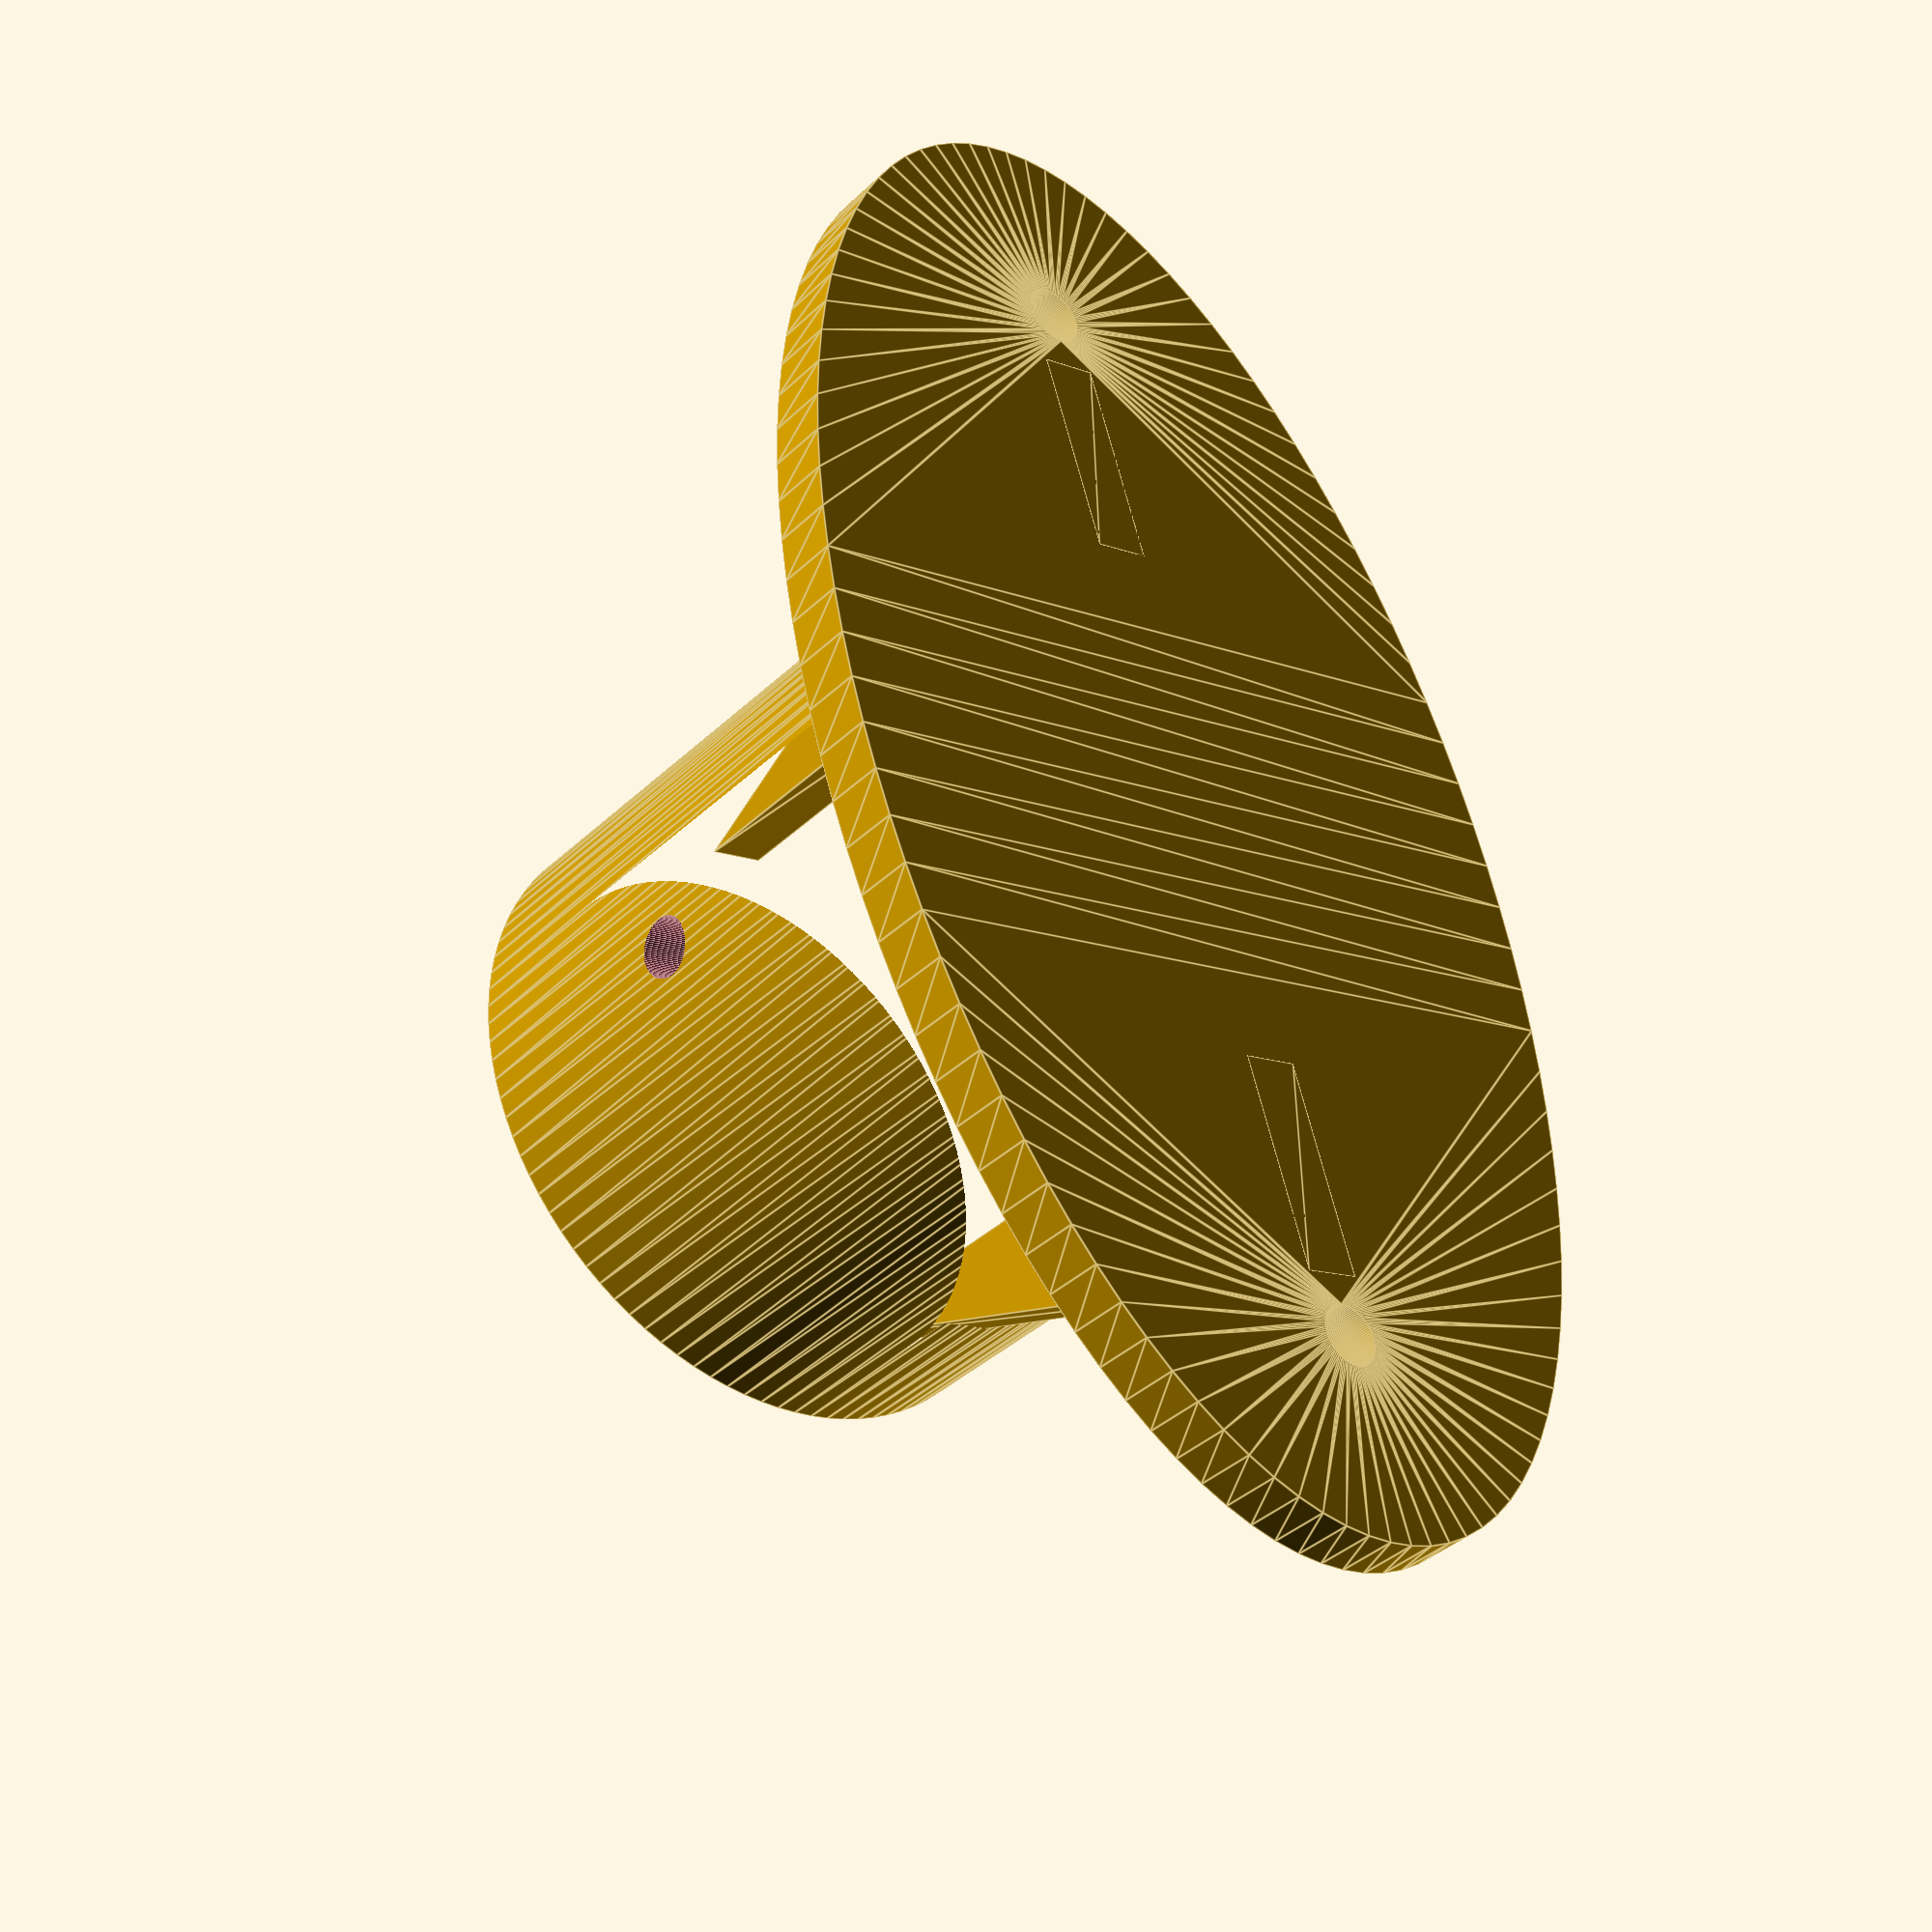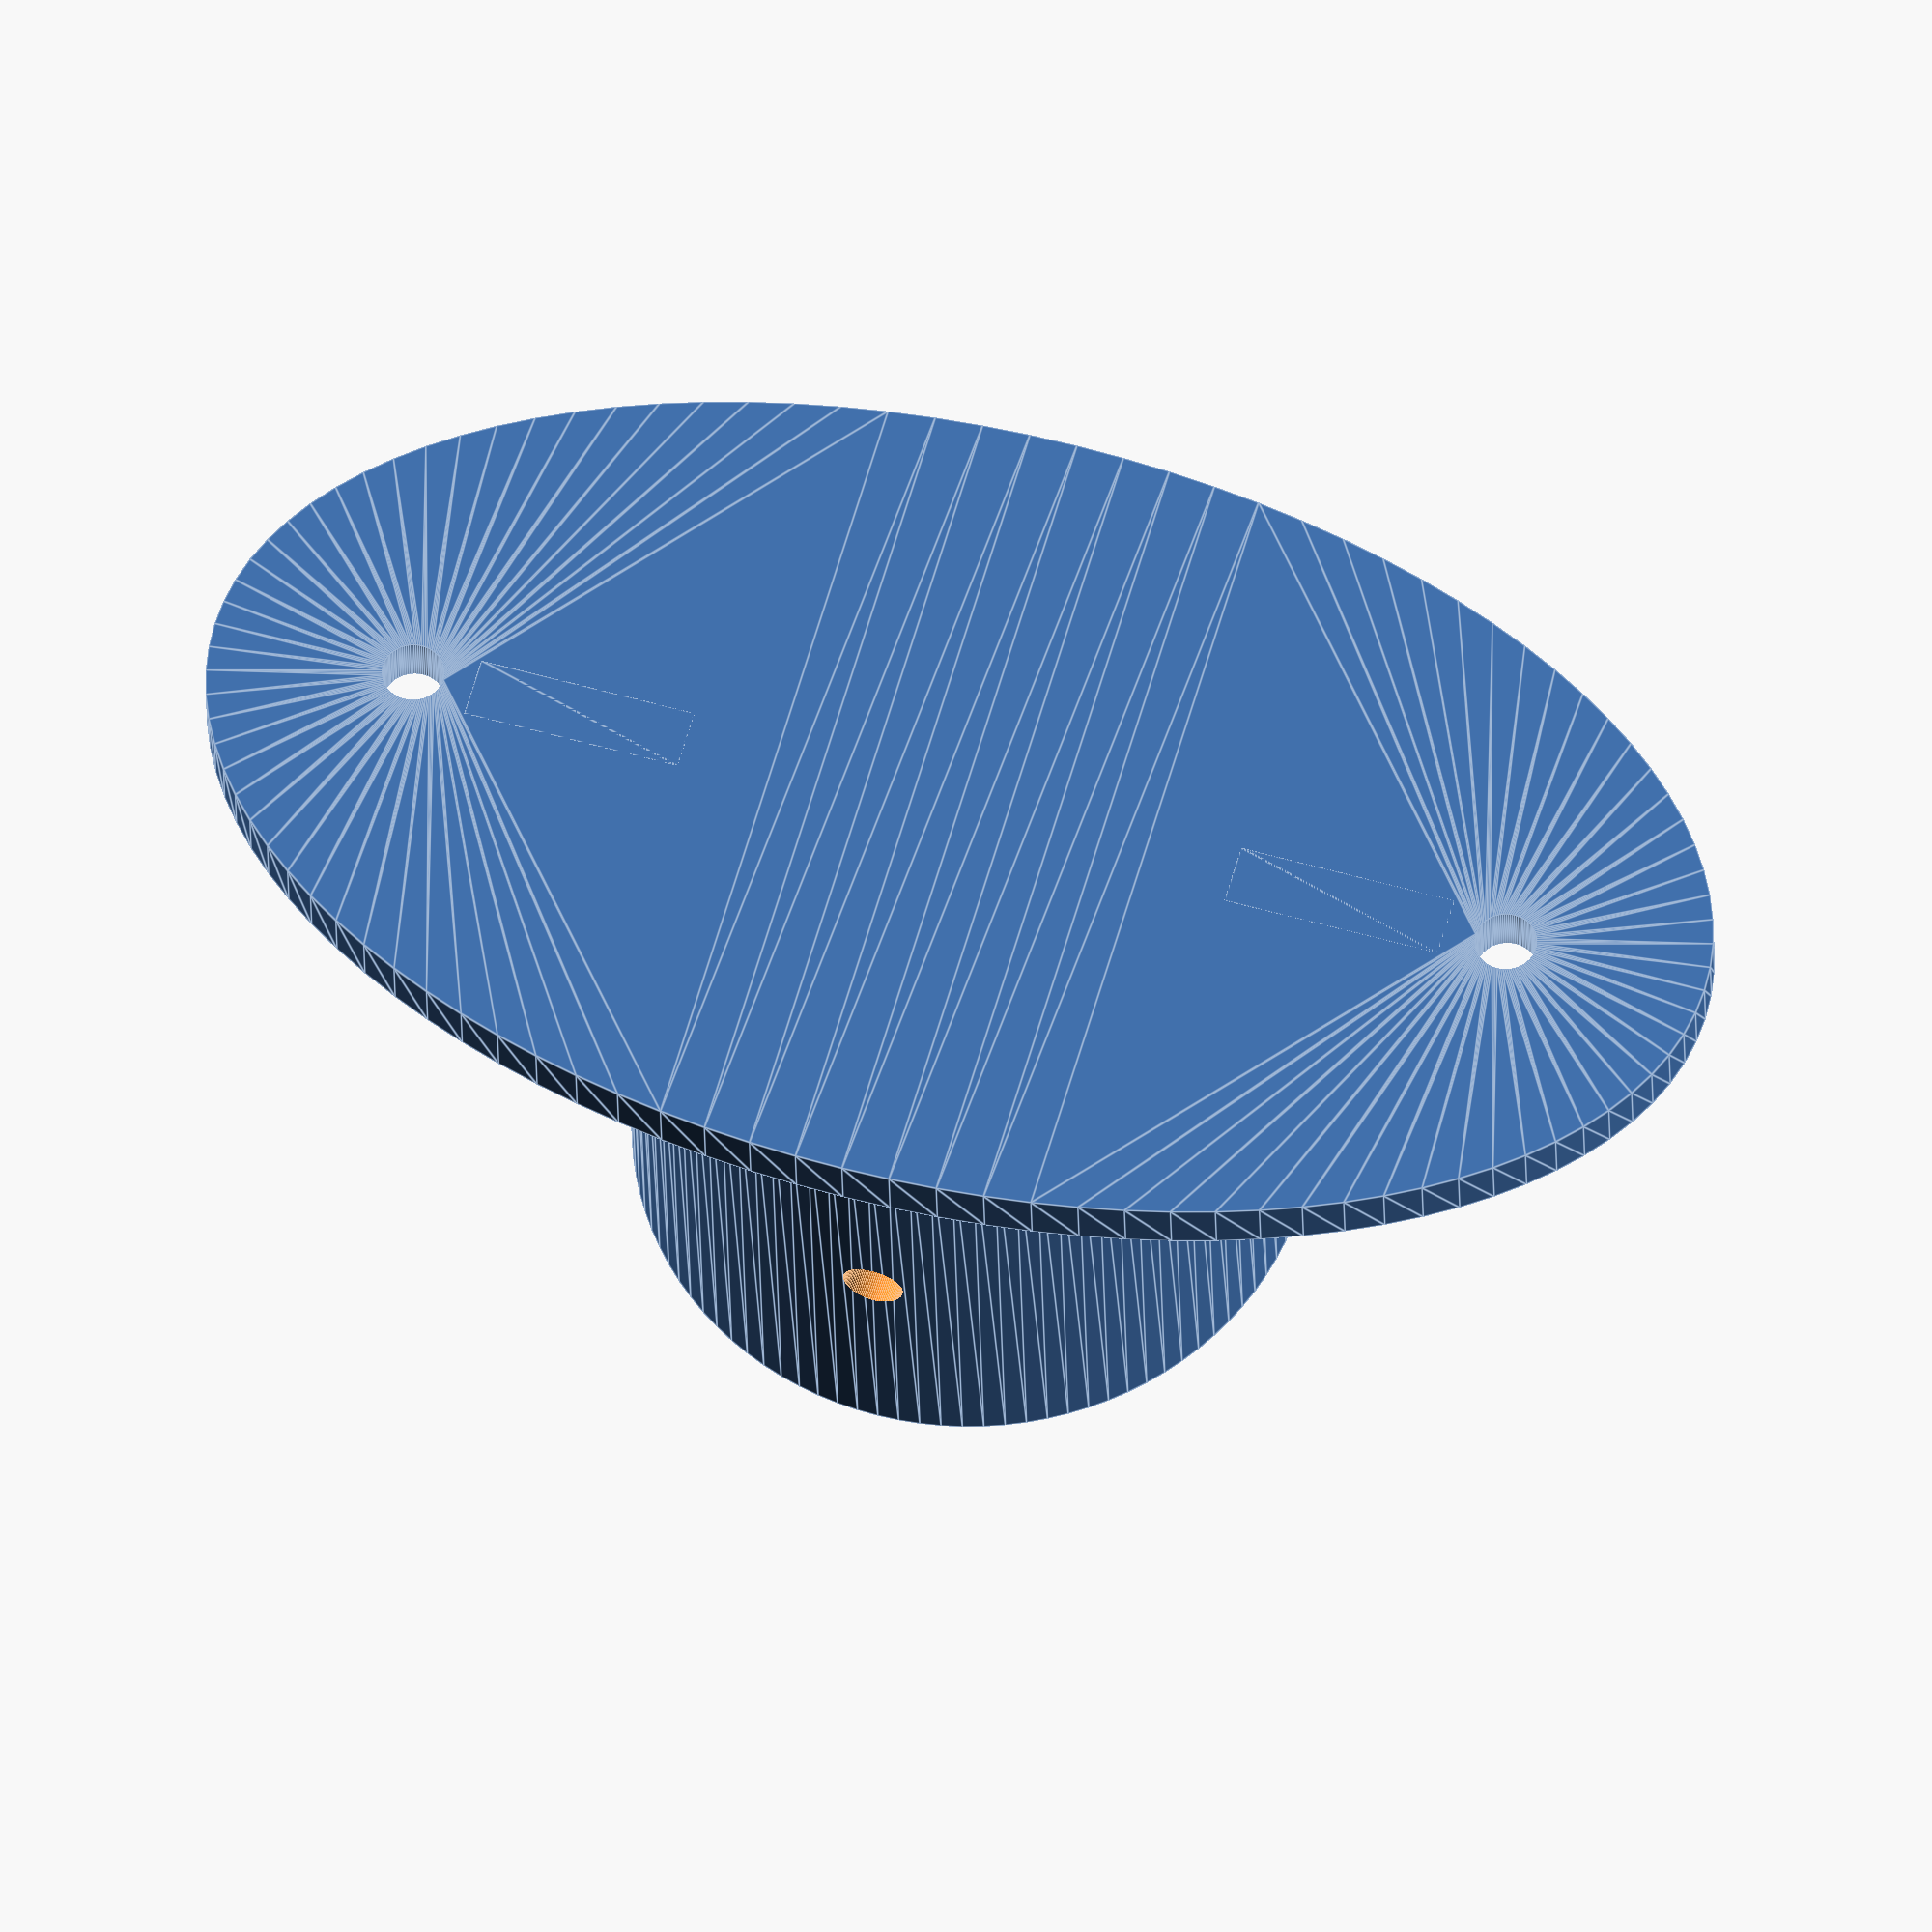
<openscad>
pipe_od=27;
wiggle=0.5;
hole_d=3;
hole_spacing=55;
walls=3;
flange=[10,4];
floor_h=3;
neck_h=30;
$fn=100;
neck_torus_r=2.7; //CAREFUL WITH THIS!

neck_od=pipe_od+walls*2;
neck_id=pipe_od+wiggle;

module fin(size=[30,3,20])
{
	translate([0,size.y/2,0])
		rotate([0,-90,90])
			linear_extrude(height=size.y)
				polygon(points=[[0,0],[size.z,0],[0,size.x]]);
}

linear_extrude(height=floor_h)
	difference()
	{
		scale([hole_spacing+flange.x*2,pipe_od+walls*2+flange.y*2])
			circle(d=1);
		translate([hole_spacing/2,0])
			circle(d=hole_d);
		translate([-hole_spacing/2,0])
			circle(d=hole_d);
	}

translate([0,0,floor_h])
{
	difference()
	{
		linear_extrude(height=neck_h)
			difference()
			{
				circle(d=neck_od);
				circle(d=neck_id);
			}
		neck_hole_w=pipe_od+walls*2+wiggle;
		translate([0,neck_hole_w/2,neck_h*0.55])
			rotate([90,0,0])
				cylinder(d=hole_d,h=neck_hole_w);
	}
}

translate([-(pipe_od+wiggle)/2,0,0])
	fin([hole_spacing/2-walls-(pipe_od+wiggle)/2,walls,neck_h]);
rotate([0,0,180])
	translate([-(pipe_od+wiggle)/2,0,0])
		fin([hole_spacing/2-walls-(pipe_od+wiggle)/2,walls,neck_h]);

translate([0,0,floor_h])
	rotate_extrude(angle=360)
		translate([neck_od/2,0,0])
			circle(r=neck_torus_r);
</openscad>
<views>
elev=217.8 azim=107.3 roll=39.8 proj=p view=edges
elev=207.8 azim=163.9 roll=358.9 proj=o view=edges
</views>
